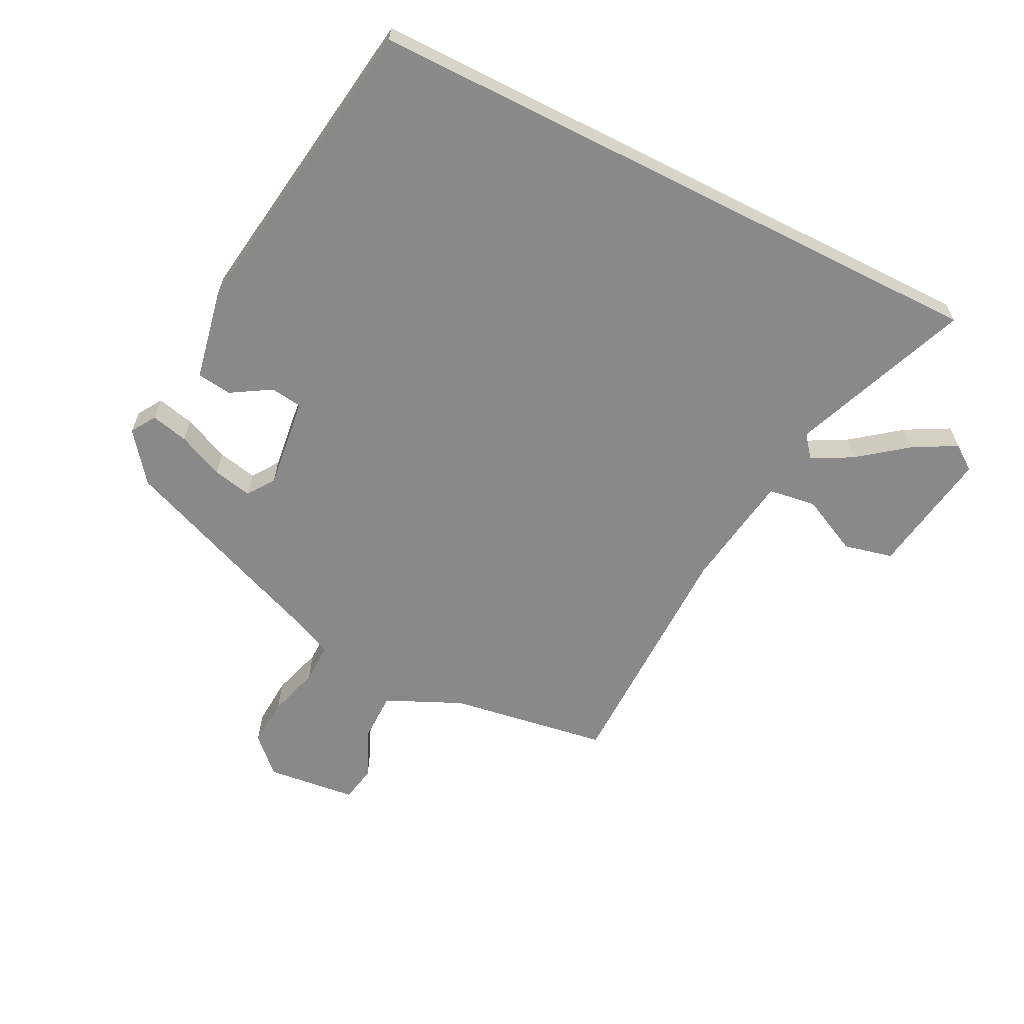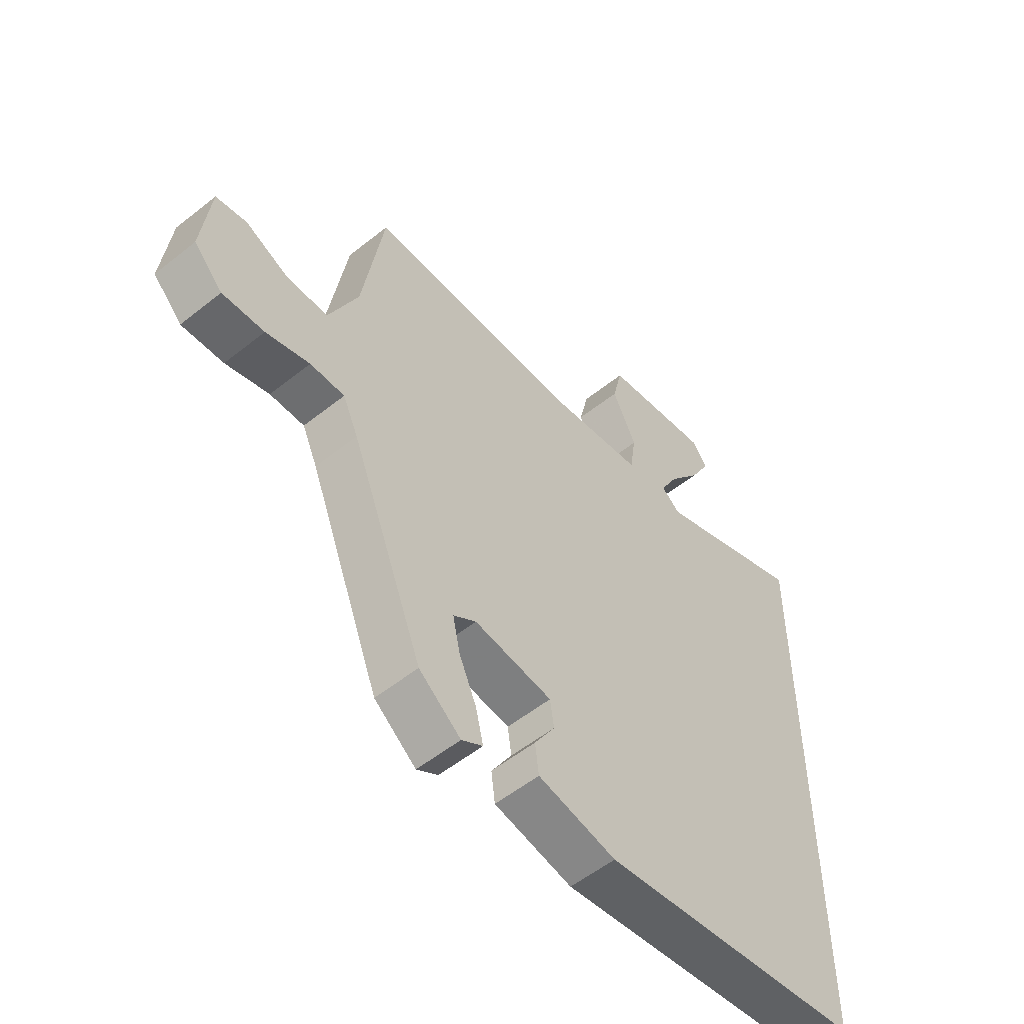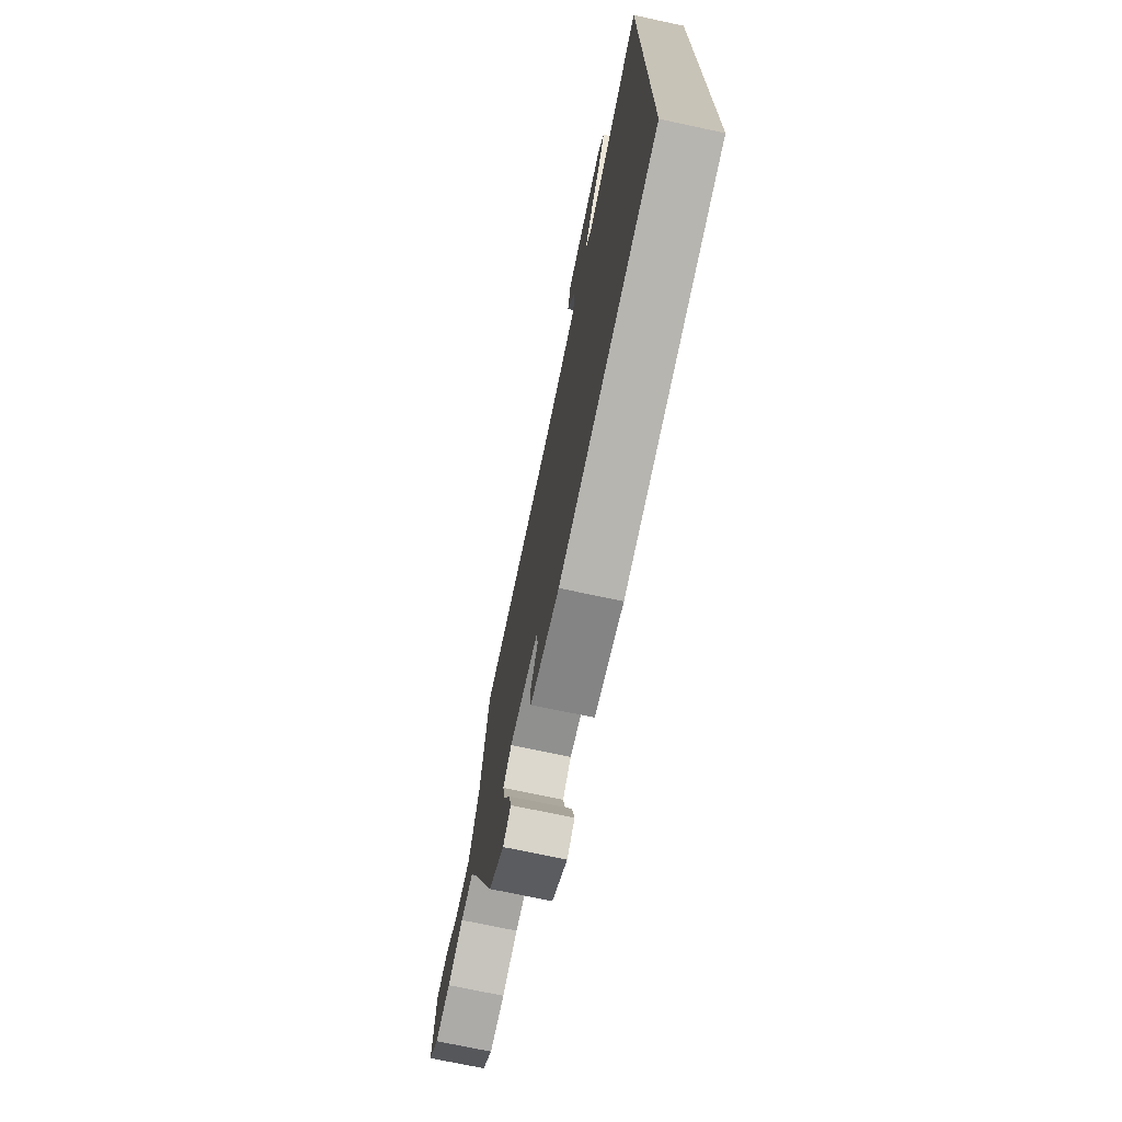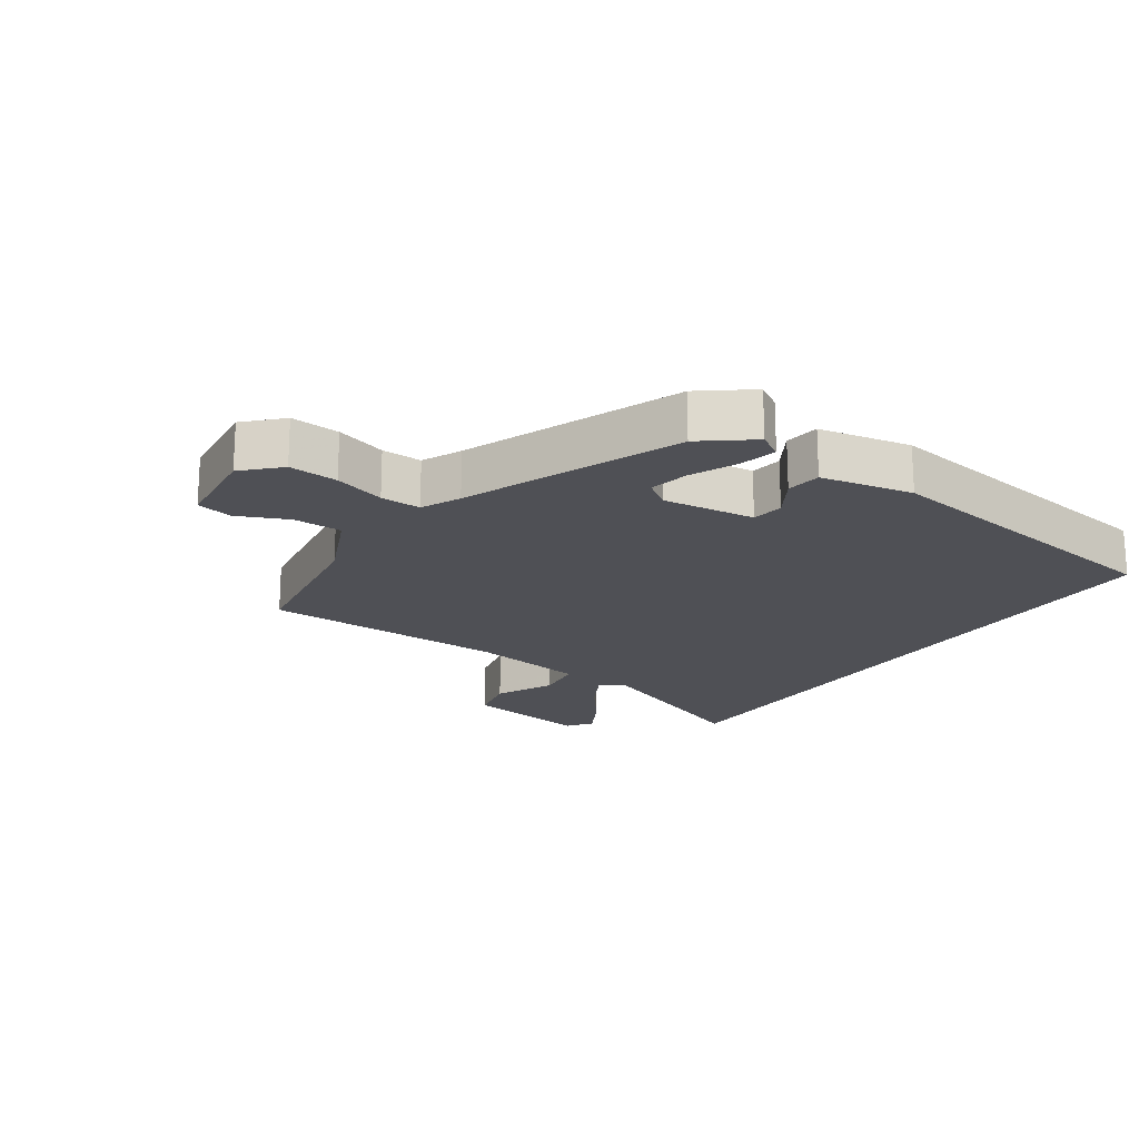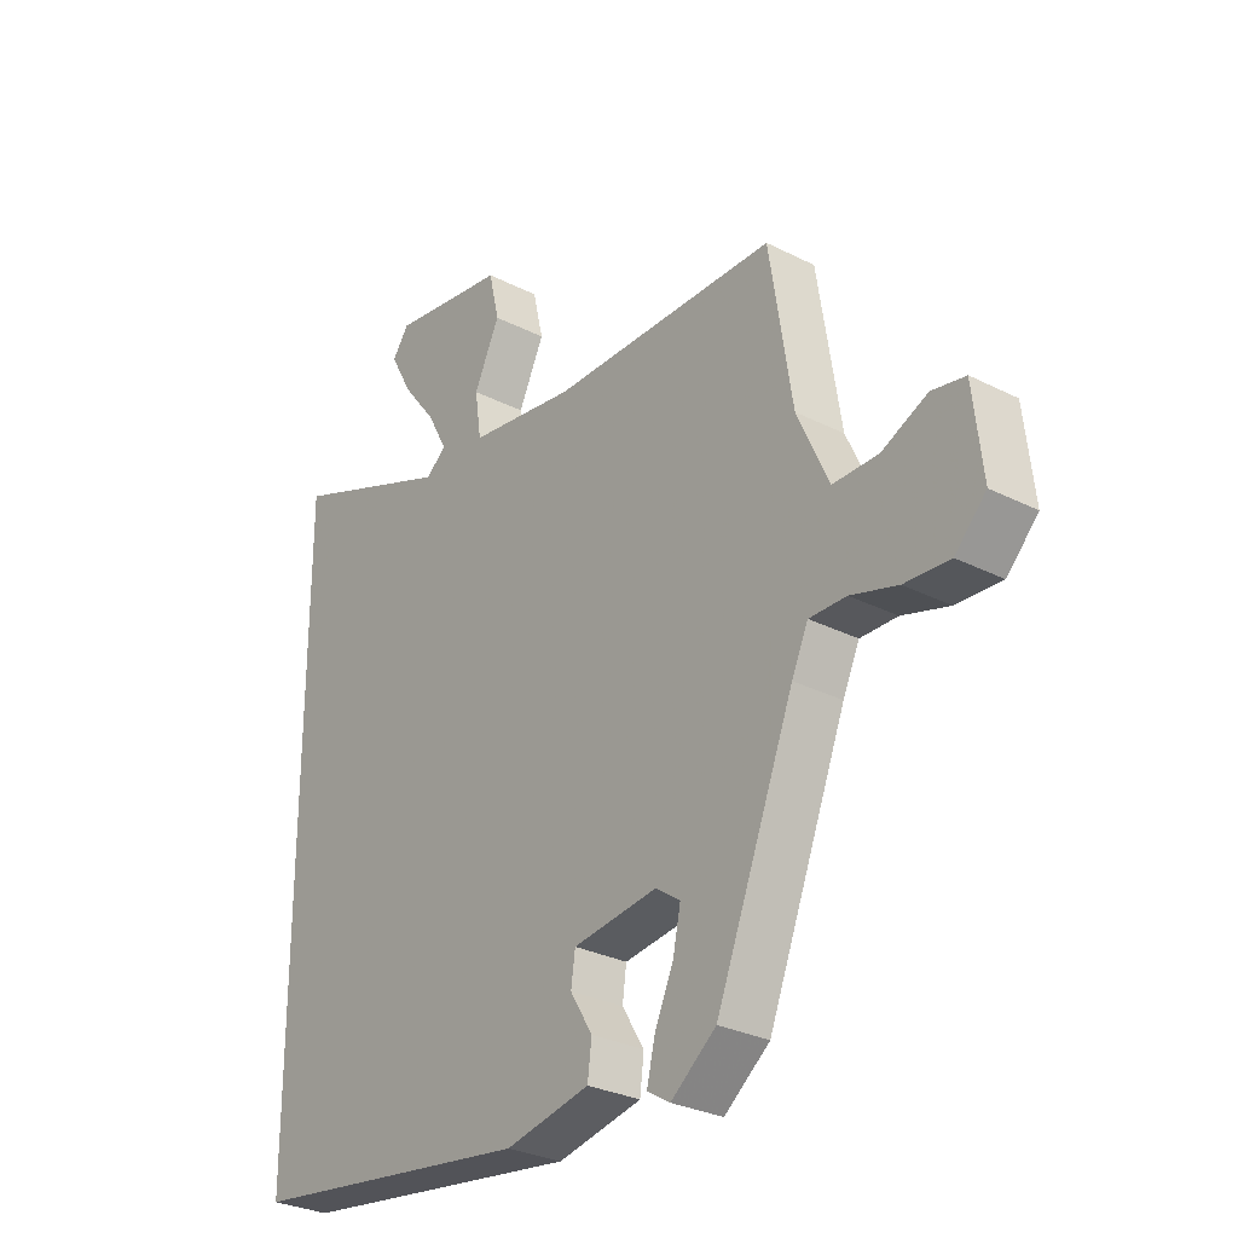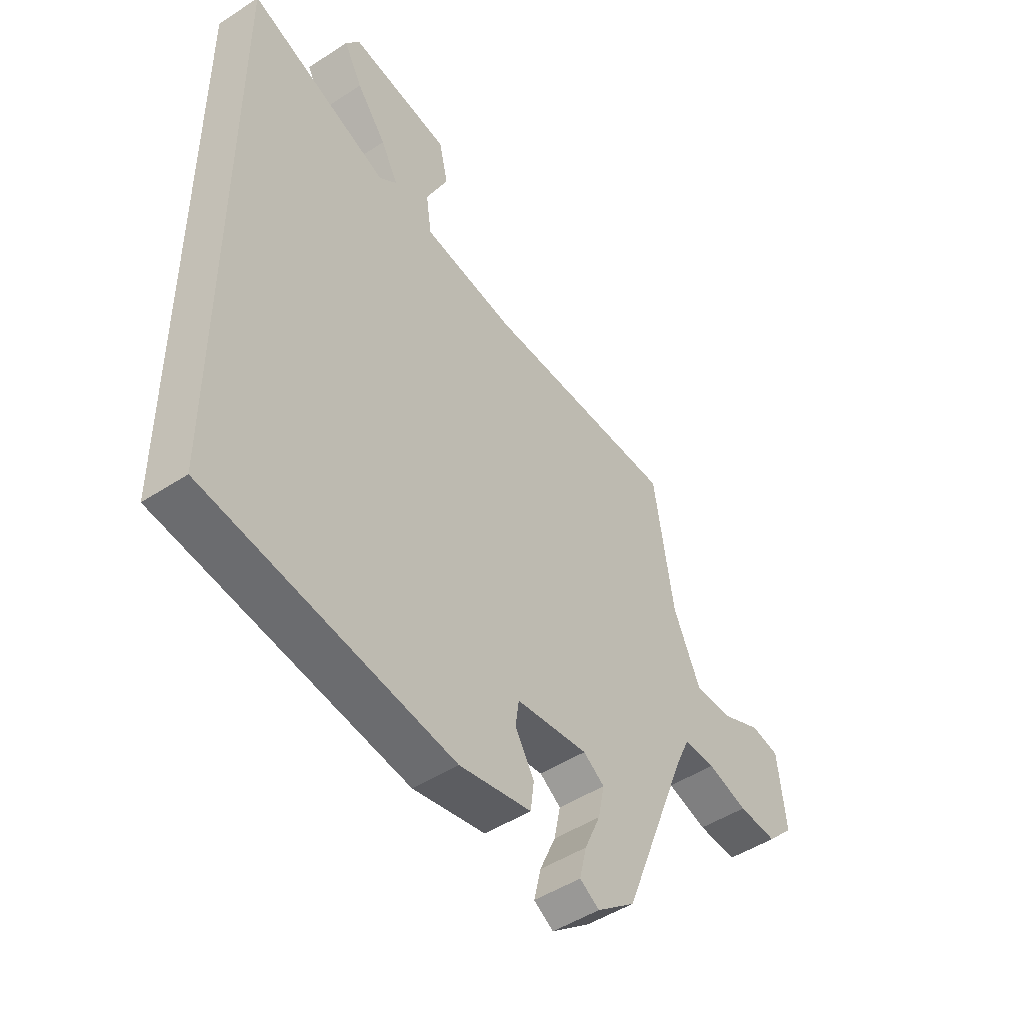
<metadata>
{"format":"obj","ext":"obj","renderer":"f3d","projection":"perspective","resolution":1024,"background":"white","views":[{"elev":-63.2,"azim":-116.8,"up":"+Y"},{"elev":-54.8,"azim":130.2,"up":"+Z"},{"elev":-72.8,"azim":-102.0,"up":"+Z"},{"elev":-19.4,"azim":145.6,"up":"+Y"},{"elev":-29.3,"azim":53.0,"up":"+Z"},{"elev":-47.8,"azim":-53.6,"up":"+Z"}]}
</metadata>
<code>
v 0.354 0.07 -0.448
v 0.277 0.07 -0.508
v 0.238 0.07 -0.484
v 0.252 0.07 -0.425
v 0.284 0.07 -0.353
v 0.297 0.07 -0.291
v 0.255 0.07 -0.262
v 0.111 0.07 -0.28
v 0.104 0.07 -0.33
v 0.142 0.07 -0.392
v 0.135 0.07 -0.447
v -0.009 0.07 -0.476
v -0.5 0.07 -0.406
v -0.5 0.07 0.597
v -0.219 0.07 0.488
v -0.184 0.07 0.516
v -0.218 0.07 0.579
v -0.277 0.07 0.655
v -0.314 0.07 0.723
v -0.286 0.07 0.762
v -0.087 0.07 0.731
v -0.069 0.07 0.654
v -0.113 0.07 0.563
v -0.102 0.07 0.488
v 0.081 0.07 0.461
v 0.467 0.07 0.457
v 0.506 0.07 0.209
v 0.56 0.07 0.09
v 0.637 0.07 0.09
v 0.715 0.07 0.125
v 0.772 0.07 0.114
v 0.788 0.07 -0.027
v 0.735 0.07 -0.081
v 0.658 0.07 -0.076
v 0.578 0.07 -0.052
v 0.515 0.07 -0.051
v 0.487 0.07 -0.112
v 0.354 0 -0.448
v 0.277 0 -0.508
v 0.238 0 -0.484
v 0.252 0 -0.425
v 0.284 0 -0.353
v 0.297 0 -0.291
v 0.255 0 -0.262
v 0.111 0 -0.28
v 0.104 0 -0.33
v 0.142 0 -0.392
v 0.135 0 -0.447
v -0.009 0 -0.476
v -0.5 0 -0.406
v -0.5 0 0.597
v -0.219 0 0.488
v -0.184 0 0.516
v -0.218 0 0.579
v -0.277 0 0.655
v -0.314 0 0.723
v -0.286 0 0.762
v -0.087 0 0.731
v -0.069 0 0.654
v -0.113 0 0.563
v -0.102 0 0.488
v 0.081 0 0.461
v 0.467 0 0.457
v 0.506 0 0.209
v 0.56 0 0.09
v 0.637 0 0.09
v 0.715 0 0.125
v 0.772 0 0.114
v 0.788 0 -0.027
v 0.735 0 -0.081
v 0.658 0 -0.076
v 0.578 0 -0.052
v 0.515 0 -0.051
v 0.487 0 -0.112
f 33 34 35
f 32 33 35
f 31 32 35
f 30 31 35
f 29 30 35
f 28 29 35 36
f 27 28 36 37
f 27 37 1
f 26 27 1
f 25 26 1
f 21 22 23
f 20 21 23
f 19 20 23
f 18 19 23
f 17 18 23
f 16 17 23 24
f 15 16 24
f 13 14 15
f 12 13 15
f 11 12 15
f 9 10 11
f 9 11 15
f 15 24 25
f 9 15 25
f 8 9 25
f 3 4 5
f 2 3 5
f 1 2 5
f 1 5 6
f 25 1 6
f 7 8 25
f 6 7 25
f 72 71 70
f 72 70 69
f 72 69 68
f 72 68 67
f 72 67 66
f 73 72 66 65
f 74 73 65 64
f 38 74 64
f 38 64 63
f 38 63 62
f 60 59 58
f 60 58 57
f 60 57 56
f 60 56 55
f 60 55 54
f 61 60 54 53
f 61 53 52
f 52 51 50
f 52 50 49
f 52 49 48
f 48 47 46
f 52 48 46
f 62 61 52
f 62 52 46
f 62 46 45
f 42 41 40
f 42 40 39
f 42 39 38
f 43 42 38
f 43 38 62
f 62 45 44
f 62 44 43
f 1 38 39 2
f 2 39 40 3
f 3 40 41 4
f 4 41 42 5
f 5 42 43 6
f 6 43 44 7
f 7 44 45 8
f 8 45 46 9
f 9 46 47 10
f 10 47 48 11
f 11 48 49 12
f 12 49 50 13
f 13 50 51 14
f 14 51 52 15
f 15 52 53 16
f 16 53 54 17
f 17 54 55 18
f 18 55 56 19
f 19 56 57 20
f 20 57 58 21
f 21 58 59 22
f 22 59 60 23
f 23 60 61 24
f 24 61 62 25
f 25 62 63 26
f 26 63 64 27
f 27 64 65 28
f 28 65 66 29
f 29 66 67 30
f 30 67 68 31
f 31 68 69 32
f 32 69 70 33
f 33 70 71 34
f 34 71 72 35
f 35 72 73 36
f 36 73 74 37
f 37 74 38 1

</code>
